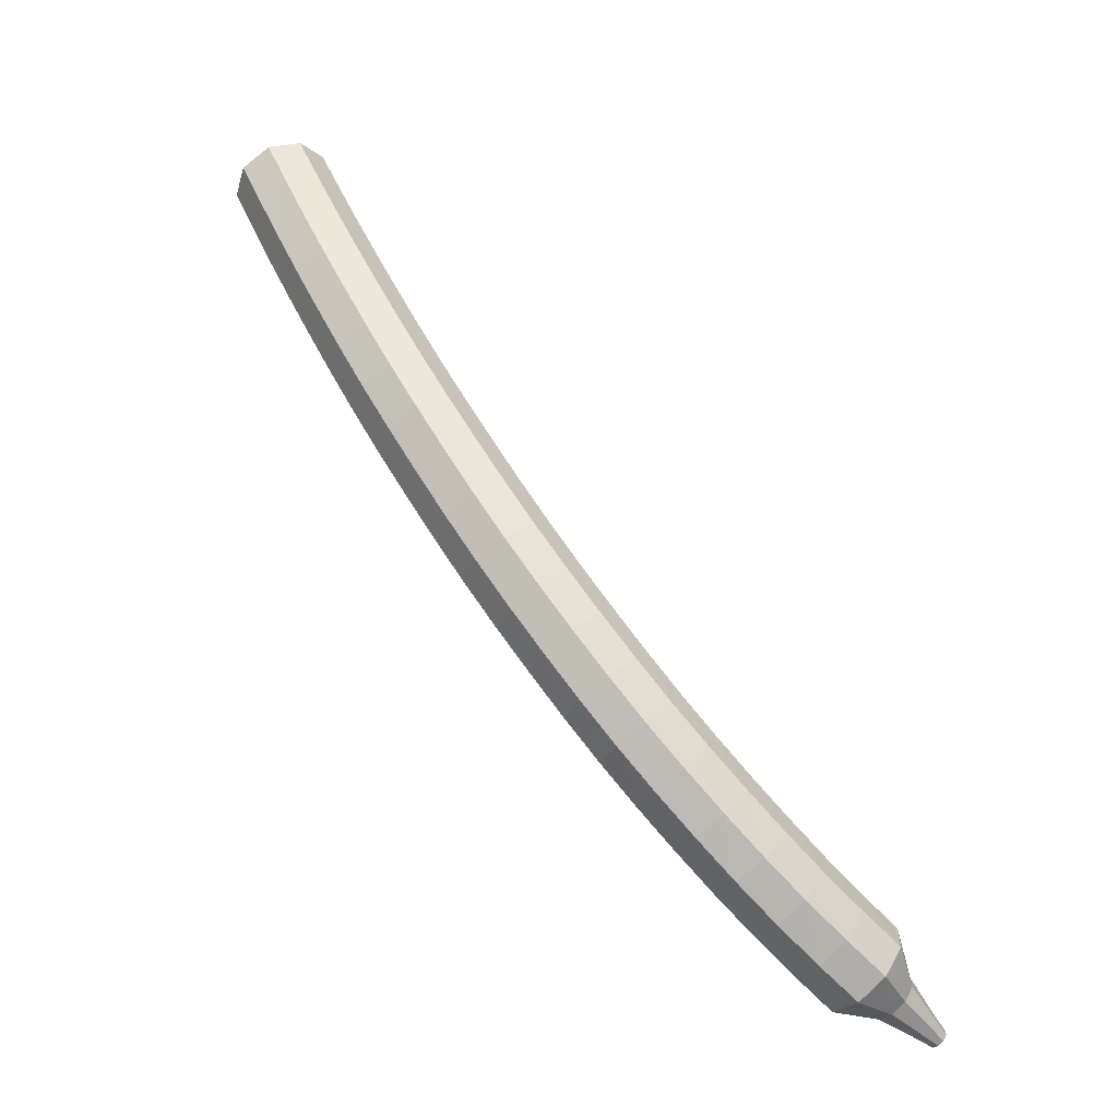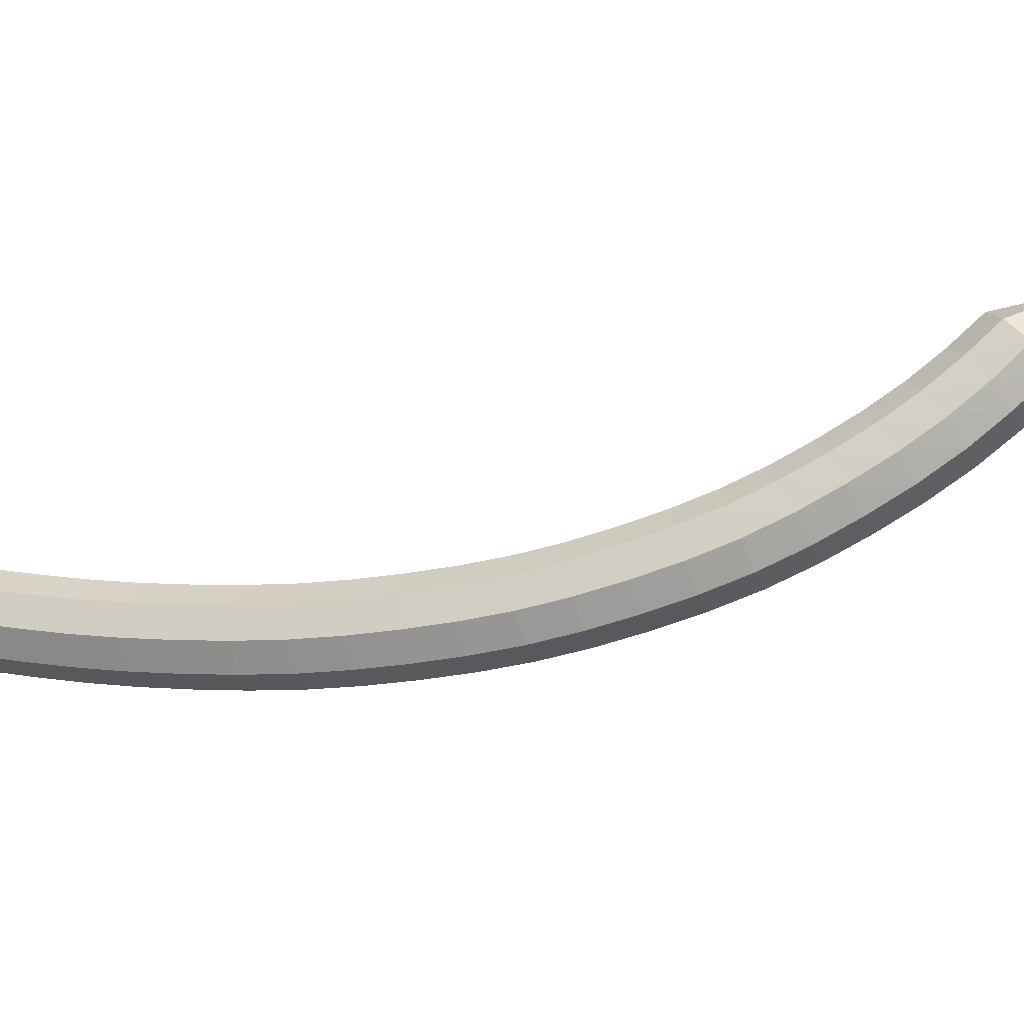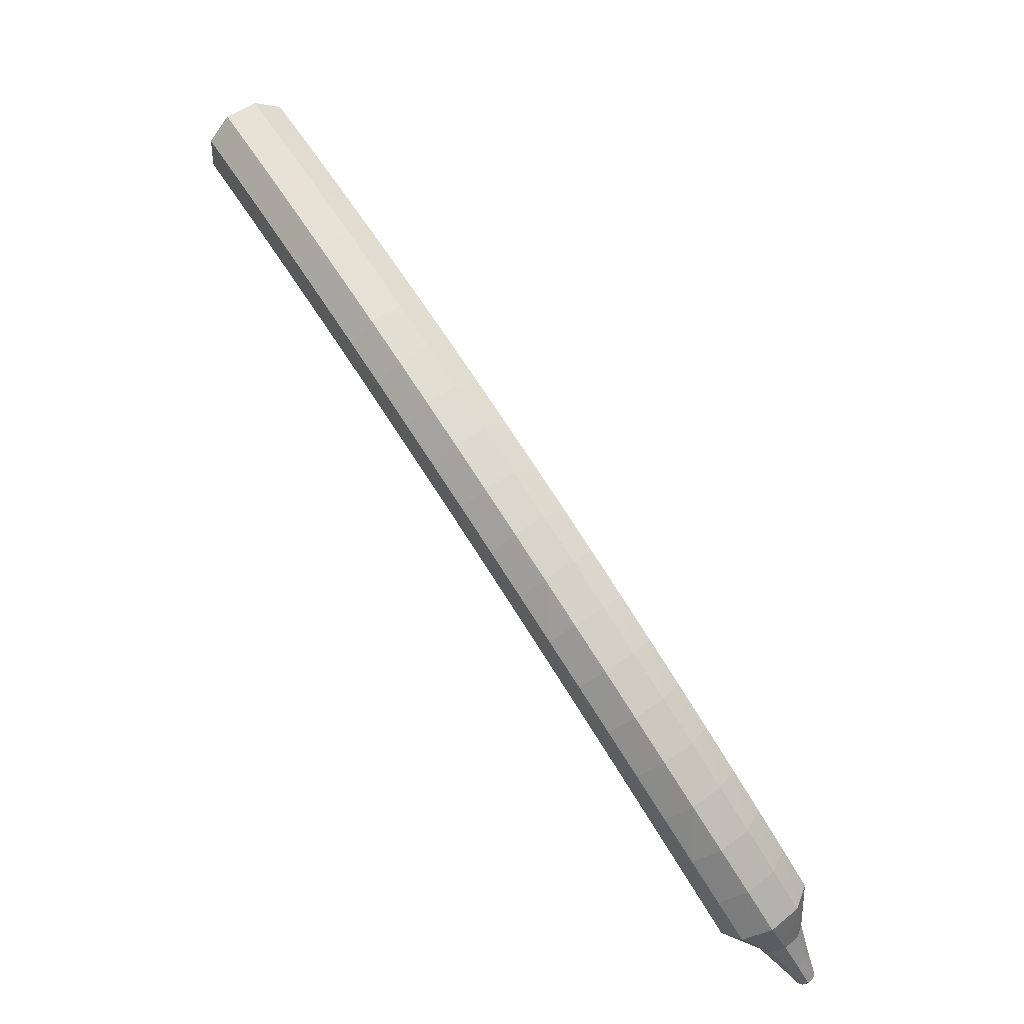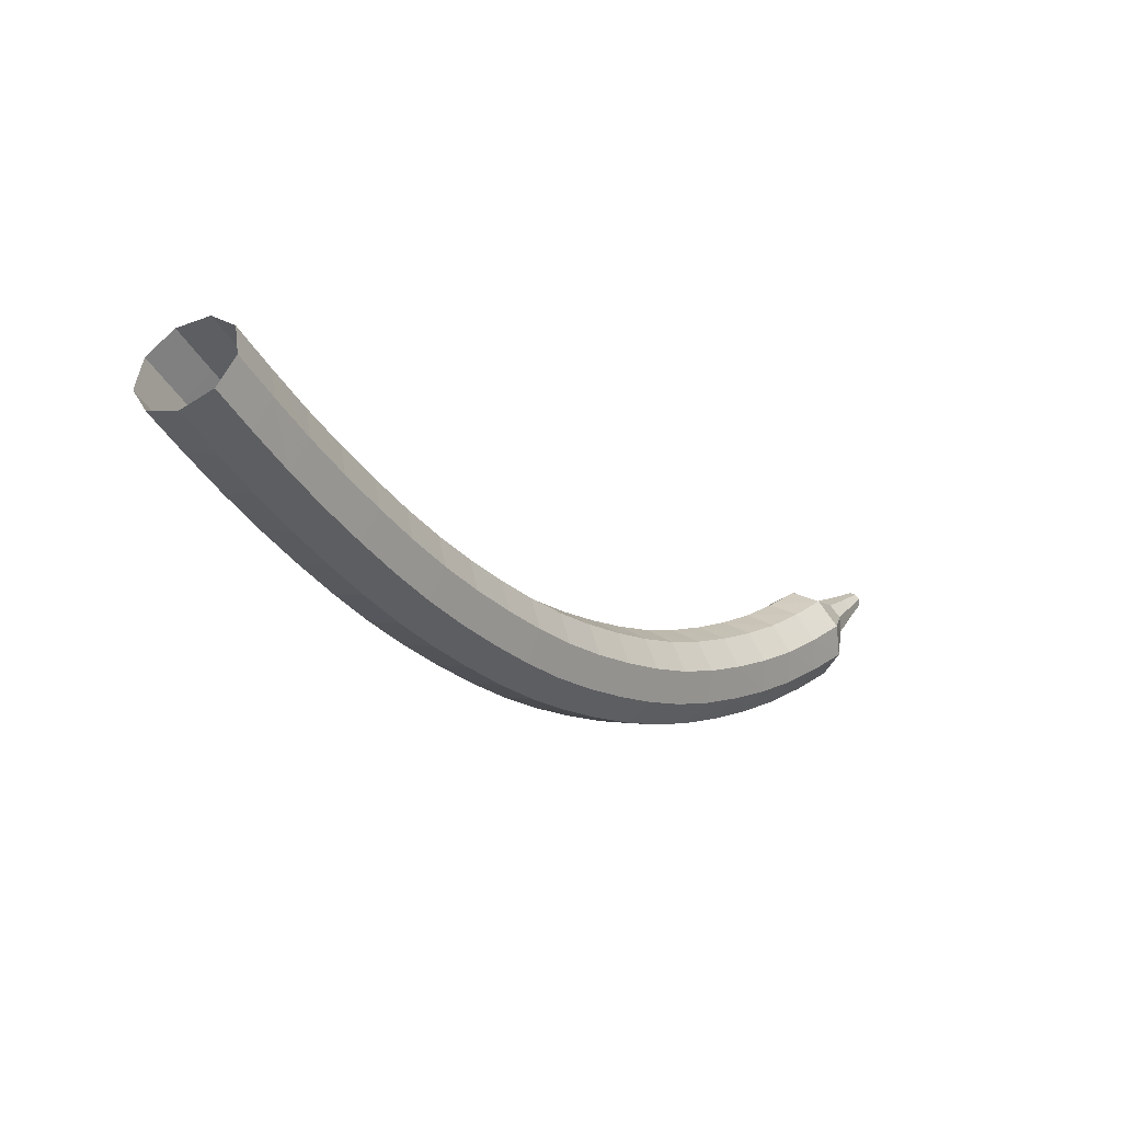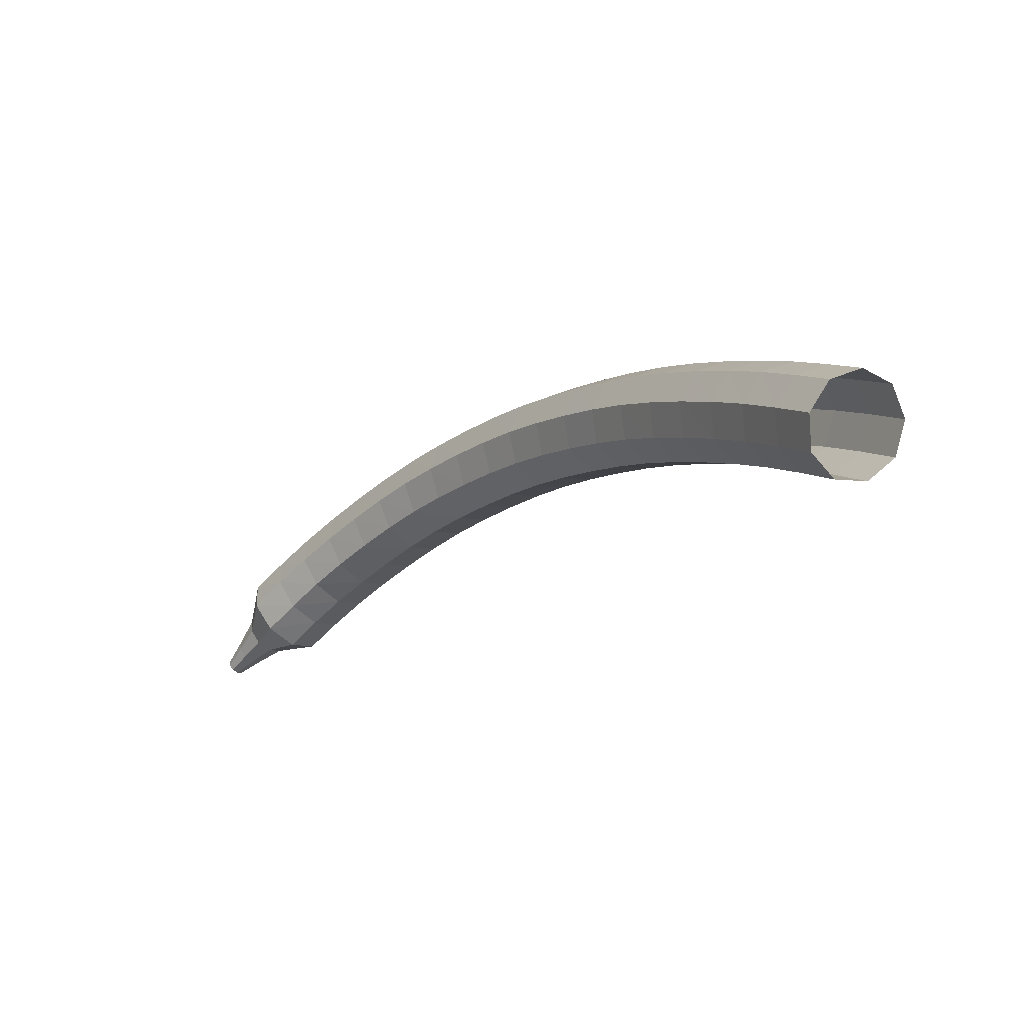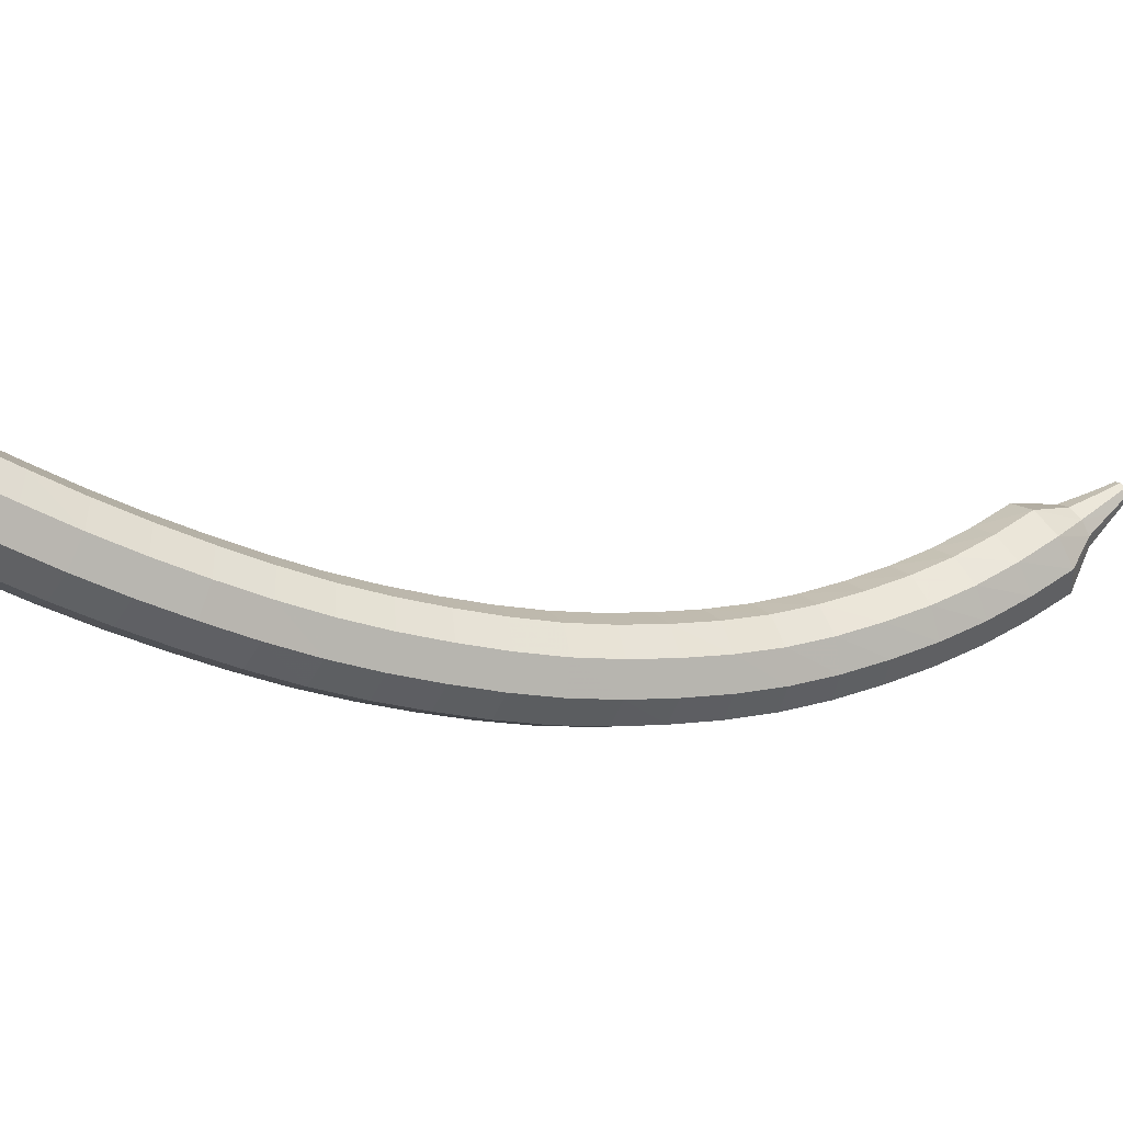
<metadata>
{"format":"obj","ext":"obj","renderer":"f3d","projection":"perspective","resolution":1024,"background":"white","views":[{"elev":-17.4,"azim":-167.1,"up":"+Y"},{"elev":-40.2,"azim":-107.0,"up":"+Z"},{"elev":-24.7,"azim":170.4,"up":"+Y"},{"elev":70.4,"azim":-177.4,"up":"+Y"},{"elev":76.2,"azim":6.5,"up":"+Y"},{"elev":-15.3,"azim":-148.9,"up":"+Z"}]}
</metadata>
<code>
g tube1
v 118.9 130.2 108.5
v 119.3 130.3 107.7
v 120 130 107.3
v 120.7 129.6 107.4
v 121.1 129.2 108.1
v 121 129 108.9
v 120.4 129.1 109.5
v 119.6 129.4 109.7
v 119 129.9 109.3
v 118.9 130.2 108.5
v 118.3 129.1 108.1
v 118.6 129.1 107.3
v 119.3 128.9 106.9
v 120.1 128.4 107.1
v 120.5 128 107.7
v 120.3 127.8 108.5
v 119.8 127.9 109.1
v 119 128.3 109.3
v 118.4 128.7 108.9
v 118.3 129.1 108.1
v 117.6 127.9 107.7
v 118 127.9 107
v 118.7 127.7 106.5
v 119.4 127.2 106.7
v 119.8 126.8 107.3
v 119.7 126.6 108.1
v 119.1 126.8 108.8
v 118.4 127.1 108.9
v 117.8 127.6 108.5
v 117.6 127.9 107.7
v 117 126.7 107.4
v 117.3 126.8 106.6
v 118 126.5 106.2
v 118.7 126 106.4
v 119.2 125.6 107
v 119.1 125.5 107.8
v 118.5 125.6 108.5
v 117.8 126 108.6
v 117.2 126.4 108.2
v 117 126.7 107.4
v 116.3 125.6 107.1
v 116.7 125.6 106.3
v 117.4 125.3 105.9
v 118.1 124.8 106.1
v 118.5 124.5 106.7
v 118.4 124.3 107.5
v 117.9 124.5 108.2
v 117.1 124.9 108.3
v 116.5 125.3 107.9
v 116.3 125.6 107.1
v 115.7 124.5 106.9
v 116 124.4 106.1
v 116.7 124.1 105.7
v 117.4 123.7 105.8
v 117.8 123.3 106.5
v 117.7 123.2 107.3
v 117.2 123.4 107.9
v 116.5 123.8 108.1
v 115.9 124.2 107.7
v 115.7 124.5 106.9
v 115 123.3 106.7
v 115.3 123.3 105.9
v 116 122.9 105.5
v 116.7 122.5 105.6
v 117.1 122.1 106.3
v 117.1 122 107.1
v 116.6 122.2 107.8
v 115.8 122.7 107.9
v 115.2 123.1 107.5
v 115 123.3 106.7
v 114.3 122.2 106.5
v 114.6 122.1 105.7
v 115.3 121.7 105.3
v 116 121.3 105.5
v 116.4 121 106.1
v 116.4 120.9 107
v 115.9 121.1 107.6
v 115.2 121.6 107.8
v 114.5 122 107.3
v 114.3 122.2 106.5
v 113.6 121.1 106.5
v 113.9 121 105.6
v 114.5 120.6 105.2
v 115.3 120.1 105.4
v 115.7 119.8 106
v 115.7 119.8 106.9
v 115.2 120 107.5
v 114.5 120.5 107.7
v 113.9 120.9 107.3
v 113.6 121.1 106.5
v 112.9 120 106.4
v 113.2 119.8 105.6
v 113.8 119.4 105.2
v 114.5 119 105.3
v 115 118.7 106
v 115 118.7 106.8
v 114.5 118.9 107.5
v 113.8 119.4 107.6
v 113.2 119.8 107.2
v 112.9 120 106.4
v 112.2 118.9 106.4
v 112.5 118.7 105.6
v 113.1 118.3 105.2
v 113.8 117.8 105.3
v 114.2 117.5 106
v 114.3 117.6 106.8
v 113.8 117.9 107.5
v 113.1 118.4 107.6
v 112.5 118.8 107.2
v 112.2 118.9 106.4
v 111.5 117.8 106.5
v 111.7 117.6 105.7
v 112.3 117.2 105.3
v 113 116.7 105.4
v 113.5 116.4 106.1
v 113.5 116.5 106.9
v 113.1 116.8 107.6
v 112.4 117.3 107.7
v 111.8 117.7 107.3
v 111.5 117.8 106.5
v 110.8 116.8 106.7
v 111 116.5 105.9
v 111.5 116.1 105.4
v 112.2 115.6 105.6
v 112.7 115.3 106.2
v 112.8 115.4 107.1
v 112.4 115.8 107.7
v 111.7 116.3 107.9
v 111.1 116.7 107.4
v 110.8 116.8 106.7
v 110 115.8 106.9
v 110.2 115.5 106.1
v 110.7 115 105.6
v 111.4 114.5 105.8
v 112 114.3 106.4
v 112 114.4 107.3
v 111.7 114.8 107.9
v 111 115.3 108.1
v 110.4 115.7 107.6
v 110 115.8 106.9
v 109.3 114.8 107.1
v 109.4 114.5 106.3
v 110 113.9 105.9
v 110.6 113.4 106.1
v 111.2 113.2 106.7
v 111.3 113.4 107.5
v 111 113.9 108.2
v 110.3 114.4 108.3
v 109.7 114.8 107.9
v 109.3 114.8 107.1
v 108.6 113.8 107.5
v 108.6 113.5 106.7
v 109.1 112.9 106.3
v 109.8 112.4 106.4
v 110.4 112.2 107.1
v 110.5 112.4 107.9
v 110.2 112.9 108.5
v 109.6 113.5 108.6
v 109 113.9 108.2
v 108.6 113.8 107.5
v 107.8 112.9 107.9
v 107.9 112.5 107.1
v 108.3 111.9 106.7
v 109 111.4 106.9
v 109.6 111.3 107.5
v 109.8 111.5 108.3
v 109.5 112 108.9
v 108.9 112.6 109
v 108.2 113 108.6
v 107.8 112.9 107.9
v 107.1 112.1 108.3
v 107.1 111.6 107.6
v 107.5 111 107.2
v 108.2 110.5 107.4
v 108.8 110.3 108
v 109 110.6 108.7
v 108.8 111.2 109.3
v 108.2 111.8 109.5
v 107.5 112.1 109.1
v 107.1 112.1 108.3
v 106.3 111.2 108.9
v 106.3 110.8 108.2
v 106.7 110.1 107.8
v 107.4 109.6 107.9
v 108 109.4 108.5
v 108.3 109.7 109.3
v 108.1 110.3 109.8
v 107.5 110.9 110
v 106.8 111.3 109.6
v 106.3 111.2 108.9
v 105.6 110.5 109.5
v 105.5 110 108.8
v 105.9 109.3 108.5
v 106.6 108.8 108.6
v 107.2 108.6 109.1
v 107.5 108.9 109.9
v 107.3 109.6 110.4
v 106.8 110.2 110.6
v 106.1 110.6 110.2
v 105.6 110.5 109.5
v 104.9 109.8 110.2
v 104.8 109.2 109.5
v 105.1 108.6 109.1
v 105.8 108 109.3
v 106.4 107.9 109.8
v 106.8 108.2 110.5
v 106.6 108.8 111.1
v 106.1 109.5 111.2
v 105.4 109.9 110.8
v 104.9 109.8 110.2
v 104.7 108.7 110.8
v 104.7 108.5 110.5
v 104.8 108.1 110.3
v 105.1 107.8 110.3
v 105.5 107.8 110.6
v 105.6 107.9 111
v 105.6 108.3 111.2
v 105.3 108.6 111.3
v 105 108.8 111.1
v 104.7 108.7 110.8
v 104.4 108.1 111.3
v 104.3 107.9 111.1
v 104.4 107.7 111
v 104.6 107.5 111
v 104.9 107.5 111.2
v 105 107.6 111.4
v 104.9 107.8 111.6
v 104.8 108 111.6
v 104.6 108.2 111.5
v 104.4 108.1 111.3
v 104 107.6 111.7
v 104 107.5 111.6
v 104.1 107.3 111.5
v 104.2 107.2 111.6
v 104.3 107.2 111.7
v 104.4 107.3 111.8
v 104.4 107.4 111.9
v 104.3 107.5 111.9
v 104.1 107.6 111.9
v 104 107.6 111.7
f 1 2 12
f 12 11 1
f 2 3 13
f 13 12 2
f 3 4 14
f 14 13 3
f 4 5 15
f 15 14 4
f 5 6 16
f 16 15 5
f 6 7 17
f 17 16 6
f 7 8 18
f 18 17 7
f 8 9 19
f 19 18 8
f 9 10 20
f 20 19 9
f 11 12 22
f 22 21 11
f 12 13 23
f 23 22 12
f 13 14 24
f 24 23 13
f 14 15 25
f 25 24 14
f 15 16 26
f 26 25 15
f 16 17 27
f 27 26 16
f 17 18 28
f 28 27 17
f 18 19 29
f 29 28 18
f 19 20 30
f 30 29 19
f 21 22 32
f 32 31 21
f 22 23 33
f 33 32 22
f 23 24 34
f 34 33 23
f 24 25 35
f 35 34 24
f 25 26 36
f 36 35 25
f 26 27 37
f 37 36 26
f 27 28 38
f 38 37 27
f 28 29 39
f 39 38 28
f 29 30 40
f 40 39 29
f 31 32 42
f 42 41 31
f 32 33 43
f 43 42 32
f 33 34 44
f 44 43 33
f 34 35 45
f 45 44 34
f 35 36 46
f 46 45 35
f 36 37 47
f 47 46 36
f 37 38 48
f 48 47 37
f 38 39 49
f 49 48 38
f 39 40 50
f 50 49 39
f 41 42 52
f 52 51 41
f 42 43 53
f 53 52 42
f 43 44 54
f 54 53 43
f 44 45 55
f 55 54 44
f 45 46 56
f 56 55 45
f 46 47 57
f 57 56 46
f 47 48 58
f 58 57 47
f 48 49 59
f 59 58 48
f 49 50 60
f 60 59 49
f 51 52 62
f 62 61 51
f 52 53 63
f 63 62 52
f 53 54 64
f 64 63 53
f 54 55 65
f 65 64 54
f 55 56 66
f 66 65 55
f 56 57 67
f 67 66 56
f 57 58 68
f 68 67 57
f 58 59 69
f 69 68 58
f 59 60 70
f 70 69 59
f 61 62 72
f 72 71 61
f 62 63 73
f 73 72 62
f 63 64 74
f 74 73 63
f 64 65 75
f 75 74 64
f 65 66 76
f 76 75 65
f 66 67 77
f 77 76 66
f 67 68 78
f 78 77 67
f 68 69 79
f 79 78 68
f 69 70 80
f 80 79 69
f 71 72 82
f 82 81 71
f 72 73 83
f 83 82 72
f 73 74 84
f 84 83 73
f 74 75 85
f 85 84 74
f 75 76 86
f 86 85 75
f 76 77 87
f 87 86 76
f 77 78 88
f 88 87 77
f 78 79 89
f 89 88 78
f 79 80 90
f 90 89 79
f 81 82 92
f 92 91 81
f 82 83 93
f 93 92 82
f 83 84 94
f 94 93 83
f 84 85 95
f 95 94 84
f 85 86 96
f 96 95 85
f 86 87 97
f 97 96 86
f 87 88 98
f 98 97 87
f 88 89 99
f 99 98 88
f 89 90 100
f 100 99 89
f 91 92 102
f 102 101 91
f 92 93 103
f 103 102 92
f 93 94 104
f 104 103 93
f 94 95 105
f 105 104 94
f 95 96 106
f 106 105 95
f 96 97 107
f 107 106 96
f 97 98 108
f 108 107 97
f 98 99 109
f 109 108 98
f 99 100 110
f 110 109 99
f 101 102 112
f 112 111 101
f 102 103 113
f 113 112 102
f 103 104 114
f 114 113 103
f 104 105 115
f 115 114 104
f 105 106 116
f 116 115 105
f 106 107 117
f 117 116 106
f 107 108 118
f 118 117 107
f 108 109 119
f 119 118 108
f 109 110 120
f 120 119 109
f 111 112 122
f 122 121 111
f 112 113 123
f 123 122 112
f 113 114 124
f 124 123 113
f 114 115 125
f 125 124 114
f 115 116 126
f 126 125 115
f 116 117 127
f 127 126 116
f 117 118 128
f 128 127 117
f 118 119 129
f 129 128 118
f 119 120 130
f 130 129 119
f 121 122 132
f 132 131 121
f 122 123 133
f 133 132 122
f 123 124 134
f 134 133 123
f 124 125 135
f 135 134 124
f 125 126 136
f 136 135 125
f 126 127 137
f 137 136 126
f 127 128 138
f 138 137 127
f 128 129 139
f 139 138 128
f 129 130 140
f 140 139 129
f 131 132 142
f 142 141 131
f 132 133 143
f 143 142 132
f 133 134 144
f 144 143 133
f 134 135 145
f 145 144 134
f 135 136 146
f 146 145 135
f 136 137 147
f 147 146 136
f 137 138 148
f 148 147 137
f 138 139 149
f 149 148 138
f 139 140 150
f 150 149 139
f 141 142 152
f 152 151 141
f 142 143 153
f 153 152 142
f 143 144 154
f 154 153 143
f 144 145 155
f 155 154 144
f 145 146 156
f 156 155 145
f 146 147 157
f 157 156 146
f 147 148 158
f 158 157 147
f 148 149 159
f 159 158 148
f 149 150 160
f 160 159 149
f 151 152 162
f 162 161 151
f 152 153 163
f 163 162 152
f 153 154 164
f 164 163 153
f 154 155 165
f 165 164 154
f 155 156 166
f 166 165 155
f 156 157 167
f 167 166 156
f 157 158 168
f 168 167 157
f 158 159 169
f 169 168 158
f 159 160 170
f 170 169 159
f 161 162 172
f 172 171 161
f 162 163 173
f 173 172 162
f 163 164 174
f 174 173 163
f 164 165 175
f 175 174 164
f 165 166 176
f 176 175 165
f 166 167 177
f 177 176 166
f 167 168 178
f 178 177 167
f 168 169 179
f 179 178 168
f 169 170 180
f 180 179 169
f 171 172 182
f 182 181 171
f 172 173 183
f 183 182 172
f 173 174 184
f 184 183 173
f 174 175 185
f 185 184 174
f 175 176 186
f 186 185 175
f 176 177 187
f 187 186 176
f 177 178 188
f 188 187 177
f 178 179 189
f 189 188 178
f 179 180 190
f 190 189 179
f 181 182 192
f 192 191 181
f 182 183 193
f 193 192 182
f 183 184 194
f 194 193 183
f 184 185 195
f 195 194 184
f 185 186 196
f 196 195 185
f 186 187 197
f 197 196 186
f 187 188 198
f 198 197 187
f 188 189 199
f 199 198 188
f 189 190 200
f 200 199 189
f 191 192 202
f 202 201 191
f 192 193 203
f 203 202 192
f 193 194 204
f 204 203 193
f 194 195 205
f 205 204 194
f 195 196 206
f 206 205 195
f 196 197 207
f 207 206 196
f 197 198 208
f 208 207 197
f 198 199 209
f 209 208 198
f 199 200 210
f 210 209 199
f 201 202 212
f 212 211 201
f 202 203 213
f 213 212 202
f 203 204 214
f 214 213 203
f 204 205 215
f 215 214 204
f 205 206 216
f 216 215 205
f 206 207 217
f 217 216 206
f 207 208 218
f 218 217 207
f 208 209 219
f 219 218 208
f 209 210 220
f 220 219 209
f 211 212 222
f 222 221 211
f 212 213 223
f 223 222 212
f 213 214 224
f 224 223 213
f 214 215 225
f 225 224 214
f 215 216 226
f 226 225 215
f 216 217 227
f 227 226 216
f 217 218 228
f 228 227 217
f 218 219 229
f 229 228 218
f 219 220 230
f 230 229 219
f 221 222 232
f 232 231 221
f 222 223 233
f 233 232 222
f 223 224 234
f 234 233 223
f 224 225 235
f 235 234 224
f 225 226 236
f 236 235 225
f 226 227 237
f 237 236 226
f 227 228 238
f 238 237 227
f 228 229 239
f 239 238 228
f 229 230 240
f 240 239 229
g

</code>
